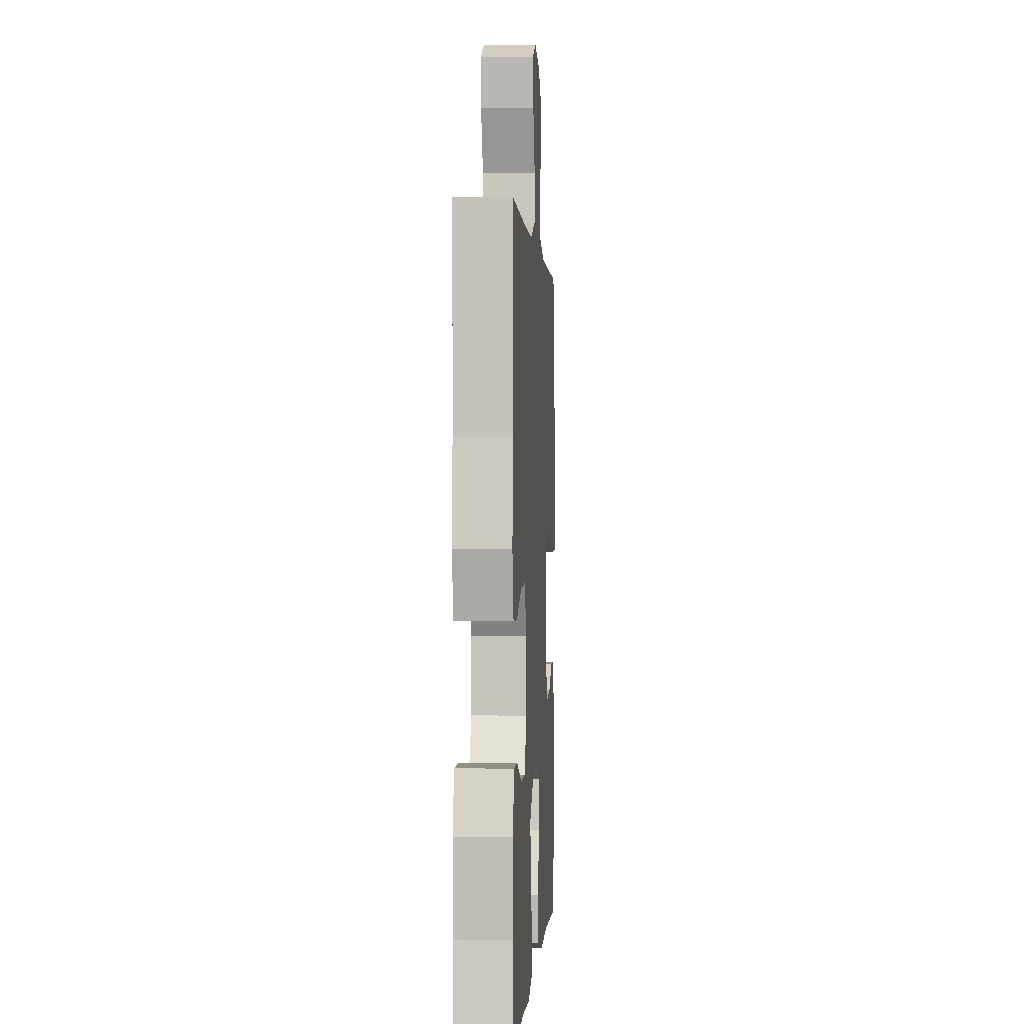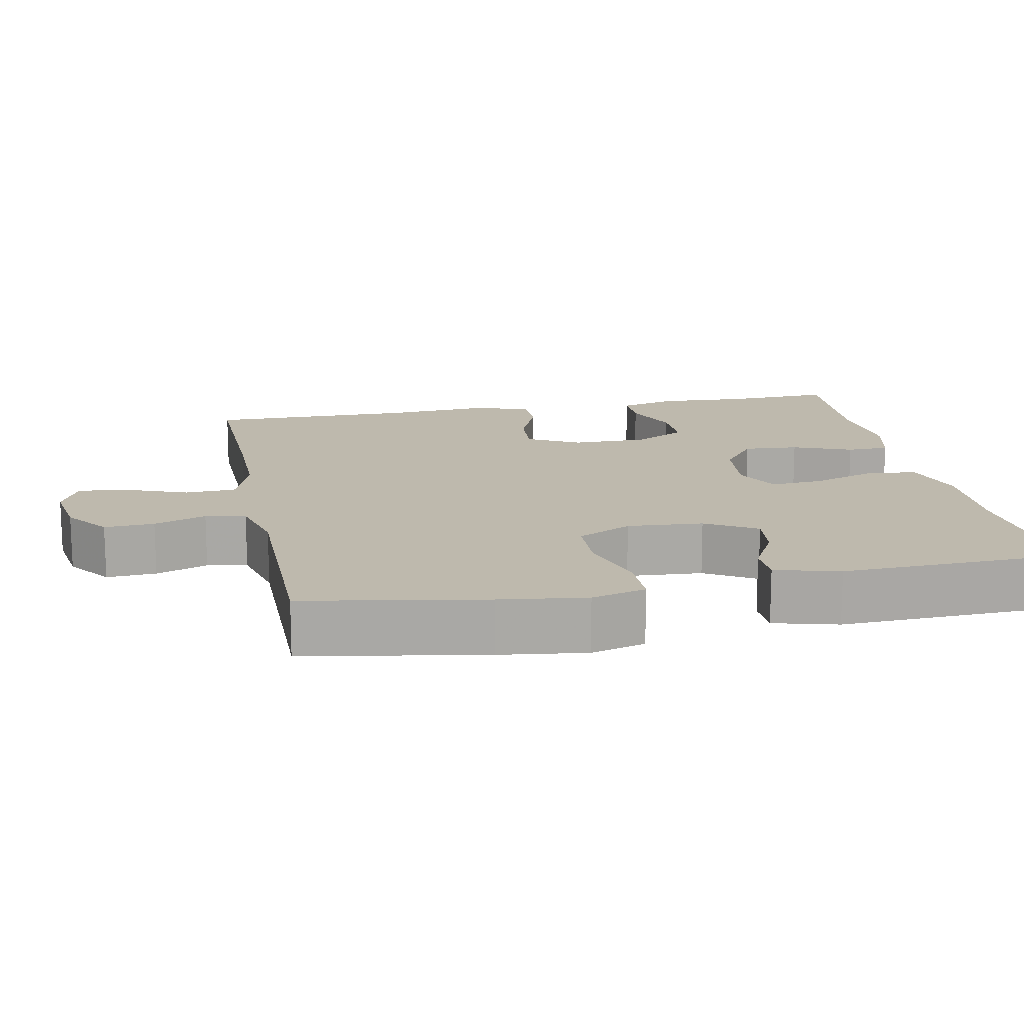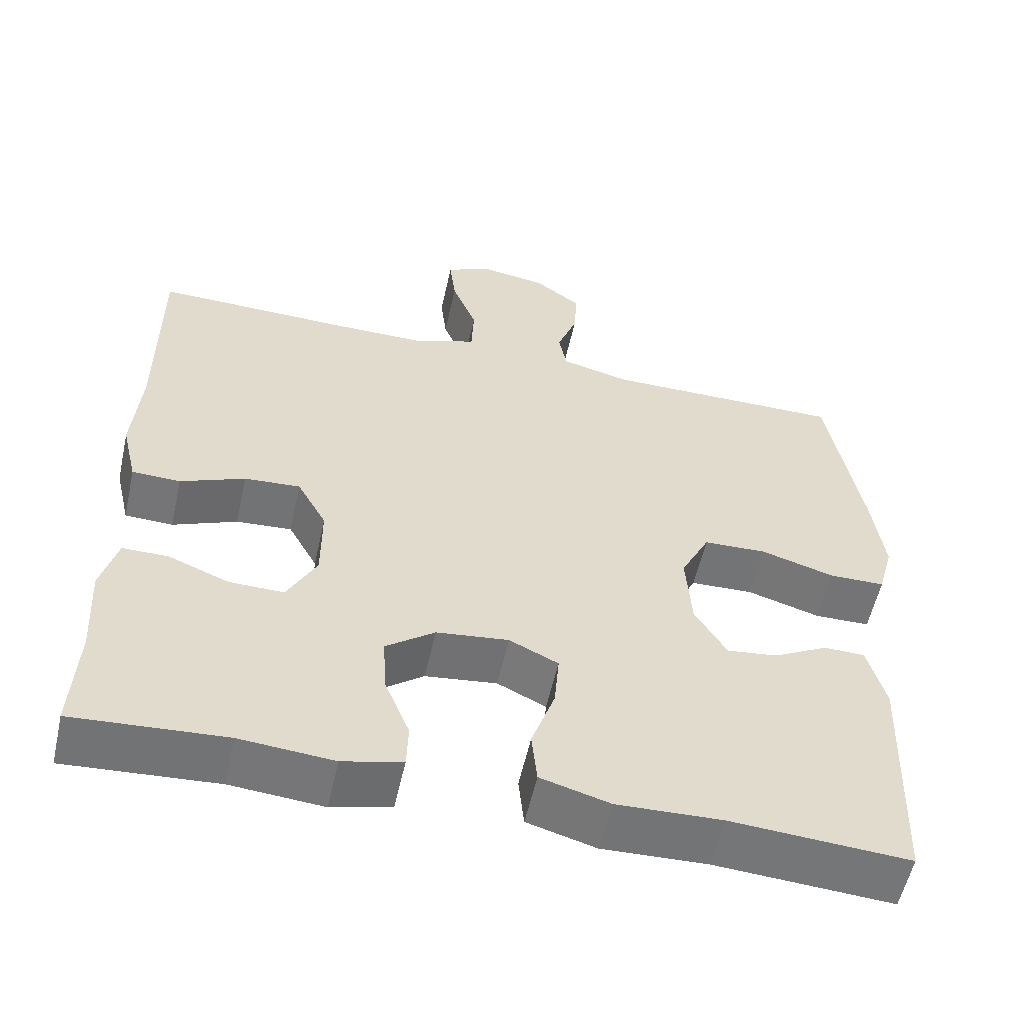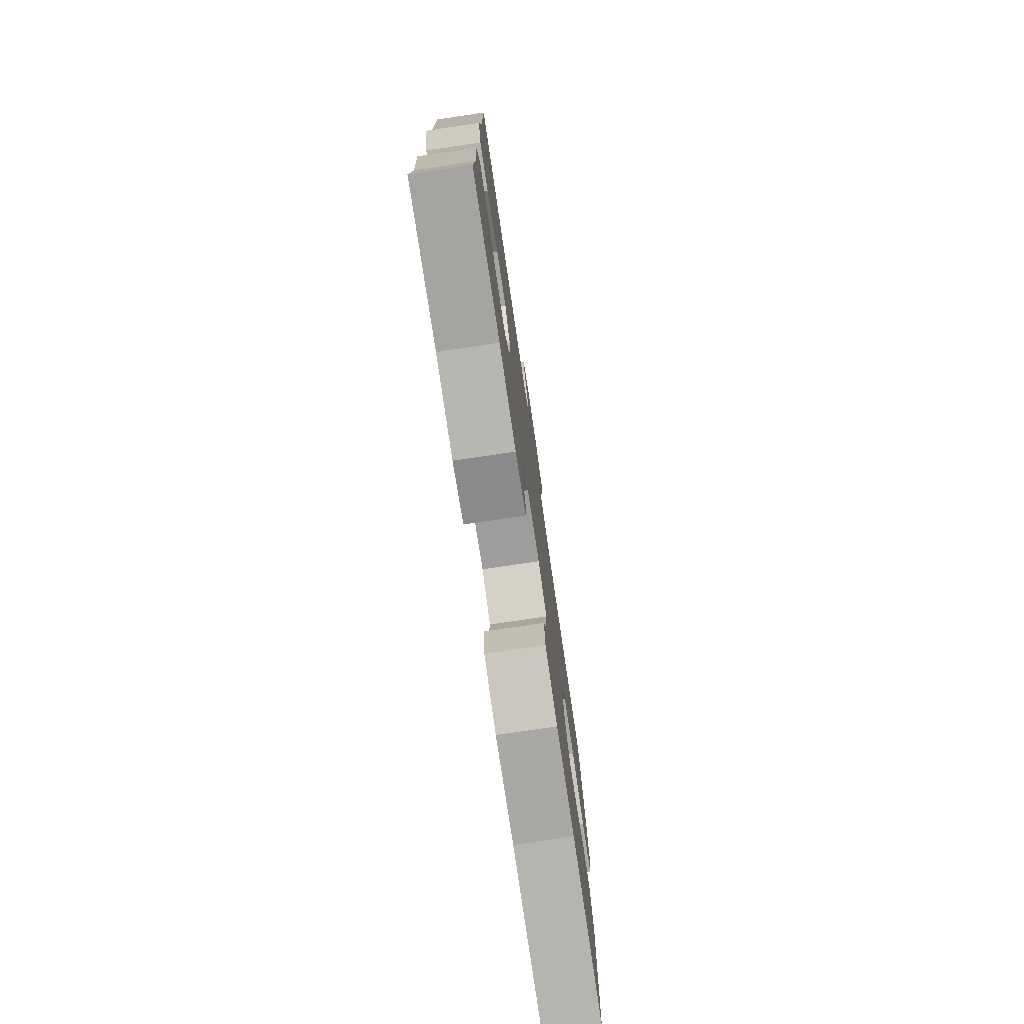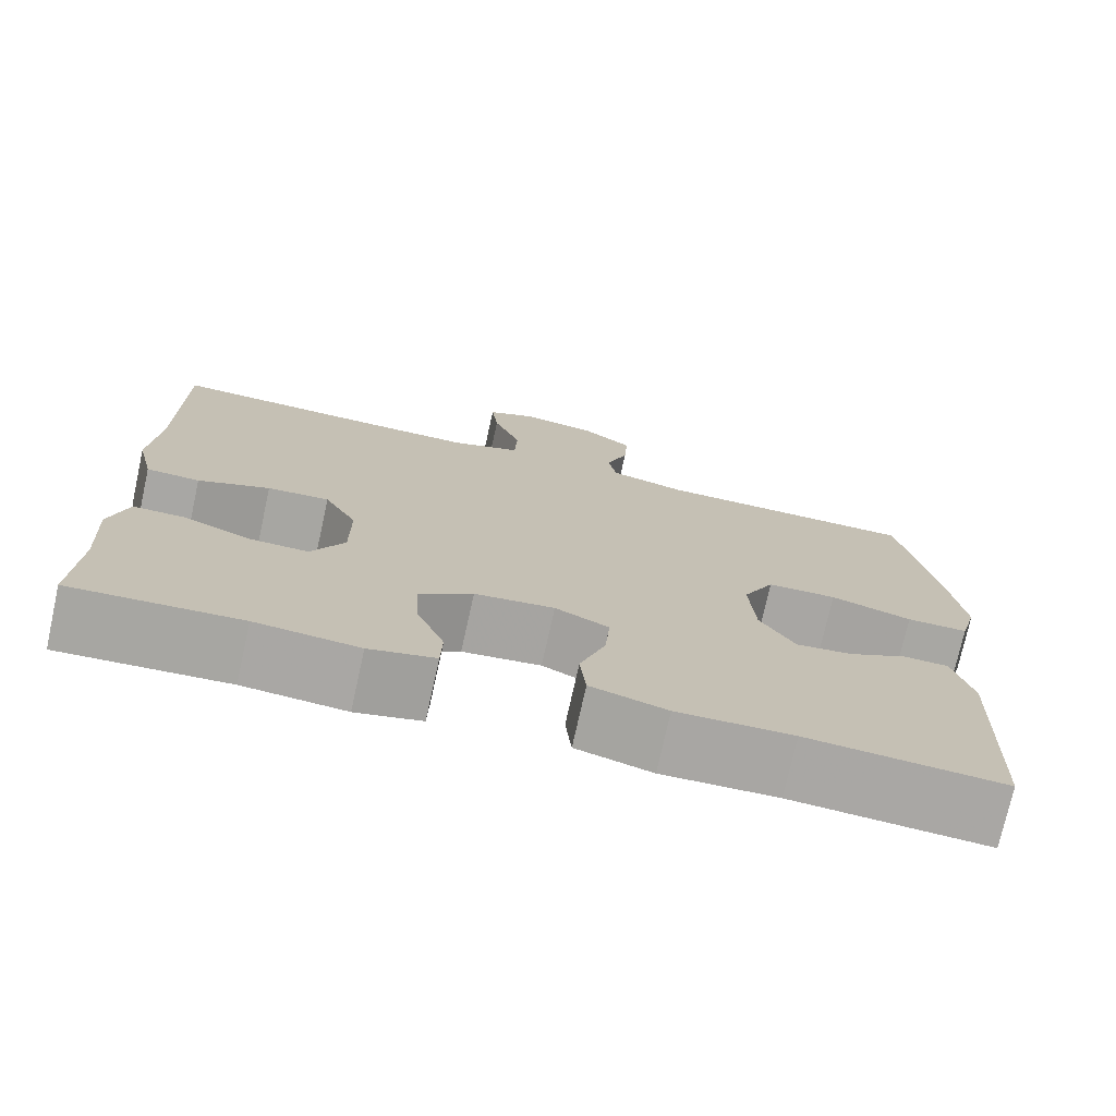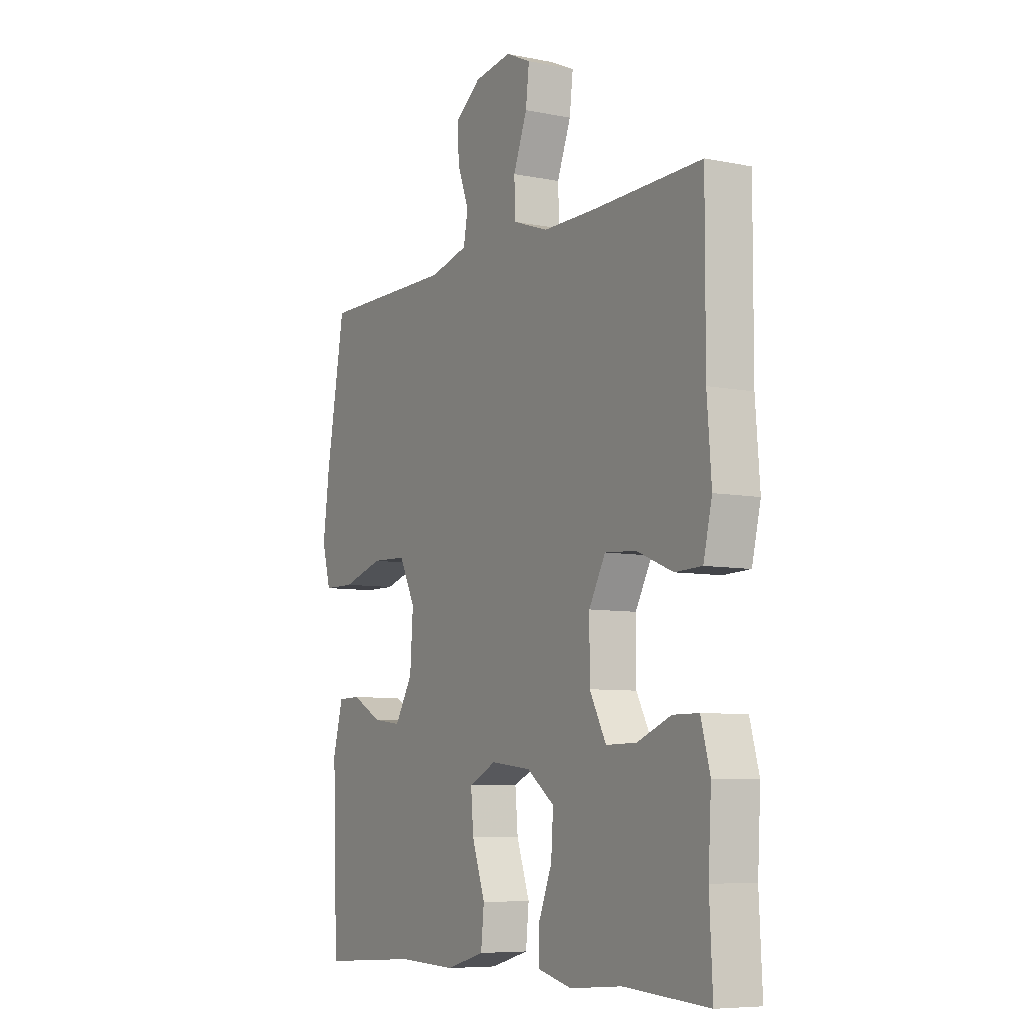
<metadata>
{"format":"obj","ext":"obj","renderer":"f3d","projection":"perspective","resolution":1024,"background":"white","views":[{"elev":0.3,"azim":-86.3,"up":"+Z"},{"elev":15.1,"azim":78.7,"up":"+Y"},{"elev":-56.4,"azim":-12.5,"up":"+Z"},{"elev":-77.1,"azim":-81.6,"up":"+Z"},{"elev":-74.5,"azim":-12.5,"up":"+Z"},{"elev":-7.4,"azim":-119.8,"up":"+Z"}]}
</metadata>
<code>
v -0.5 0.07 0.5
v -0.252 0.07 0.495
v -0.127 0.07 0.495
v -0.046 0.07 0.524
v -0.043 0.07 0.592
v -0.075 0.07 0.674
v -0.083 0.07 0.741
v -0.025 0.07 0.768
v 0.061 0.07 0.755
v 0.121 0.07 0.711
v 0.117 0.07 0.644
v 0.091 0.07 0.574
v 0.101 0.07 0.52
v 0.19 0.07 0.498
v 0.5 0.07 0.5
v 0.543 0.07 0.258
v 0.558 0.07 0.143
v 0.538 0.07 0.07
v 0.466 0.07 0.069
v 0.371 0.07 0.097
v 0.29 0.07 0.094
v 0.253 0.07 0.021
v 0.26 0.07 -0.081
v 0.301 0.07 -0.149
v 0.366 0.07 -0.141
v 0.436 0.07 -0.104
v 0.489 0.07 -0.105
v 0.512 0.07 -0.191
v 0.5 0.07 -0.5
v 0.271 0.07 -0.485
v 0.136 0.07 -0.49
v 0.047 0.07 -0.465
v 0.04 0.07 -0.397
v 0.07 0.07 -0.311
v 0.076 0.07 -0.24
v 0.013 0.07 -0.21
v -0.08 0.07 -0.221
v -0.143 0.07 -0.268
v -0.138 0.07 -0.342
v -0.106 0.07 -0.421
v -0.108 0.07 -0.478
v -0.185 0.07 -0.497
v -0.305 0.07 -0.487
v -0.5 0.07 -0.5
v -0.493 0.07 -0.359
v -0.5 0.07 -0.239
v -0.479 0.07 -0.162
v -0.42 0.07 -0.162
v -0.342 0.07 -0.193
v -0.272 0.07 -0.194
v -0.234 0.07 -0.123
v -0.234 0.07 -0.022
v -0.272 0.07 0.047
v -0.344 0.07 0.042
v -0.427 0.07 0.008
v -0.489 0.07 0.01
v -0.509 0.07 0.094
v -0.499 0.07 0.223
v -0.5 0 0.5
v -0.252 0 0.495
v -0.127 0 0.495
v -0.046 0 0.524
v -0.043 0 0.592
v -0.075 0 0.674
v -0.083 0 0.741
v -0.025 0 0.768
v 0.061 0 0.755
v 0.121 0 0.711
v 0.117 0 0.644
v 0.091 0 0.574
v 0.101 0 0.52
v 0.19 0 0.498
v 0.5 0 0.5
v 0.543 0 0.258
v 0.558 0 0.143
v 0.538 0 0.07
v 0.466 0 0.069
v 0.371 0 0.097
v 0.29 0 0.094
v 0.253 0 0.021
v 0.26 0 -0.081
v 0.301 0 -0.149
v 0.366 0 -0.141
v 0.436 0 -0.104
v 0.489 0 -0.105
v 0.512 0 -0.191
v 0.5 0 -0.5
v 0.271 0 -0.485
v 0.136 0 -0.49
v 0.047 0 -0.465
v 0.04 0 -0.397
v 0.07 0 -0.311
v 0.076 0 -0.24
v 0.013 0 -0.21
v -0.08 0 -0.221
v -0.143 0 -0.268
v -0.138 0 -0.342
v -0.106 0 -0.421
v -0.108 0 -0.478
v -0.185 0 -0.497
v -0.305 0 -0.487
v -0.5 0 -0.5
v -0.493 0 -0.359
v -0.5 0 -0.239
v -0.479 0 -0.162
v -0.42 0 -0.162
v -0.342 0 -0.193
v -0.272 0 -0.194
v -0.234 0 -0.123
v -0.234 0 -0.022
v -0.272 0 0.047
v -0.344 0 0.042
v -0.427 0 0.008
v -0.489 0 0.01
v -0.509 0 0.094
v -0.499 0 0.223
f 55 56 57 58
f 54 55 58 1
f 53 54 1 2
f 52 53 2 3
f 51 52 3 4
f 46 47 48 49
f 45 46 49 50
f 43 44 45 50
f 42 43 50 51
f 39 40 41 42
f 38 39 42 51
f 31 32 33 34
f 30 31 34 35
f 29 30 35
f 28 29 35
f 25 26 27 28
f 24 25 28 35
f 23 24 35 36
f 17 18 19 20
f 17 20 21
f 14 15 16 17
f 13 14 17 21
f 9 10 11 12
f 7 8 9 12
f 5 6 7 12
f 4 5 12 13
f 37 38 51 4
f 22 23 36 37
f 21 22 37
f 4 13 21 37
f 116 115 114 113
f 59 116 113 112
f 60 59 112 111
f 61 60 111 110
f 62 61 110 109
f 107 106 105 104
f 108 107 104 103
f 108 103 102 101
f 109 108 101 100
f 100 99 98 97
f 109 100 97 96
f 92 91 90 89
f 93 92 89 88
f 93 88 87
f 93 87 86
f 86 85 84 83
f 93 86 83 82
f 94 93 82 81
f 78 77 76 75
f 79 78 75
f 75 74 73 72
f 79 75 72 71
f 70 69 68 67
f 70 67 66 65
f 70 65 64 63
f 71 70 63 62
f 62 109 96 95
f 95 94 81 80
f 95 80 79
f 95 79 71 62
f 1 59 60 2
f 2 60 61 3
f 3 61 62 4
f 4 62 63 5
f 5 63 64 6
f 6 64 65 7
f 7 65 66 8
f 8 66 67 9
f 9 67 68 10
f 10 68 69 11
f 11 69 70 12
f 12 70 71 13
f 13 71 72 14
f 14 72 73 15
f 15 73 74 16
f 16 74 75 17
f 17 75 76 18
f 18 76 77 19
f 19 77 78 20
f 20 78 79 21
f 21 79 80 22
f 22 80 81 23
f 23 81 82 24
f 24 82 83 25
f 25 83 84 26
f 26 84 85 27
f 27 85 86 28
f 28 86 87 29
f 29 87 88 30
f 30 88 89 31
f 31 89 90 32
f 32 90 91 33
f 33 91 92 34
f 34 92 93 35
f 35 93 94 36
f 36 94 95 37
f 37 95 96 38
f 38 96 97 39
f 39 97 98 40
f 40 98 99 41
f 41 99 100 42
f 42 100 101 43
f 43 101 102 44
f 44 102 103 45
f 45 103 104 46
f 46 104 105 47
f 47 105 106 48
f 48 106 107 49
f 49 107 108 50
f 50 108 109 51
f 51 109 110 52
f 52 110 111 53
f 53 111 112 54
f 54 112 113 55
f 55 113 114 56
f 56 114 115 57
f 57 115 116 58
f 58 116 59 1

</code>
